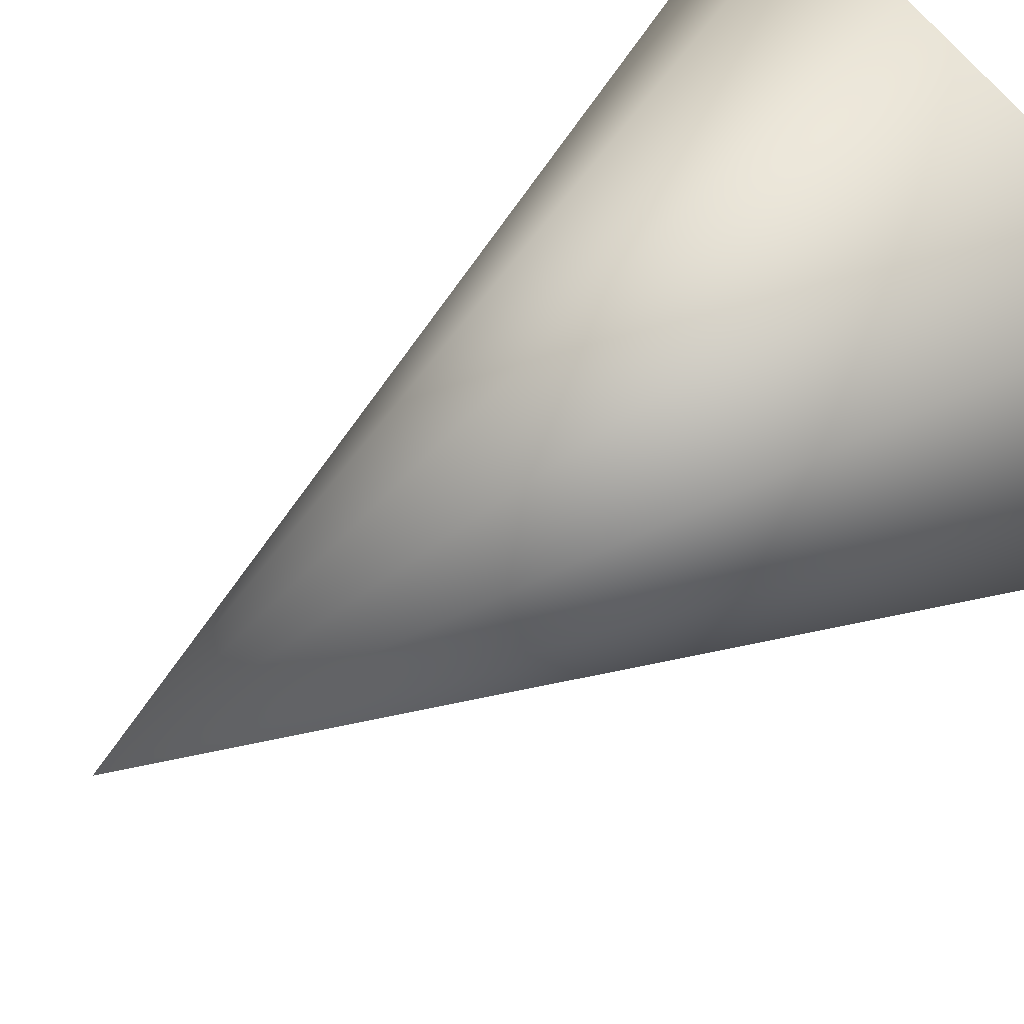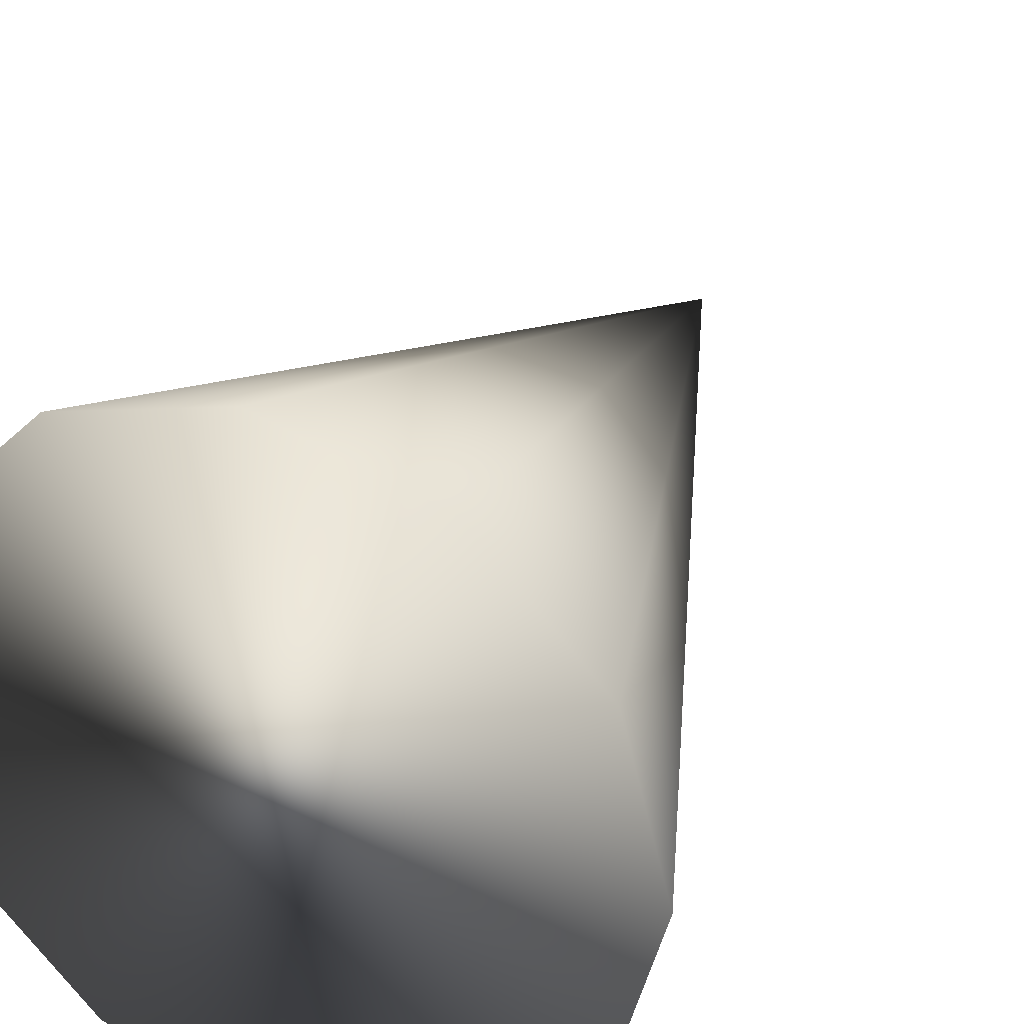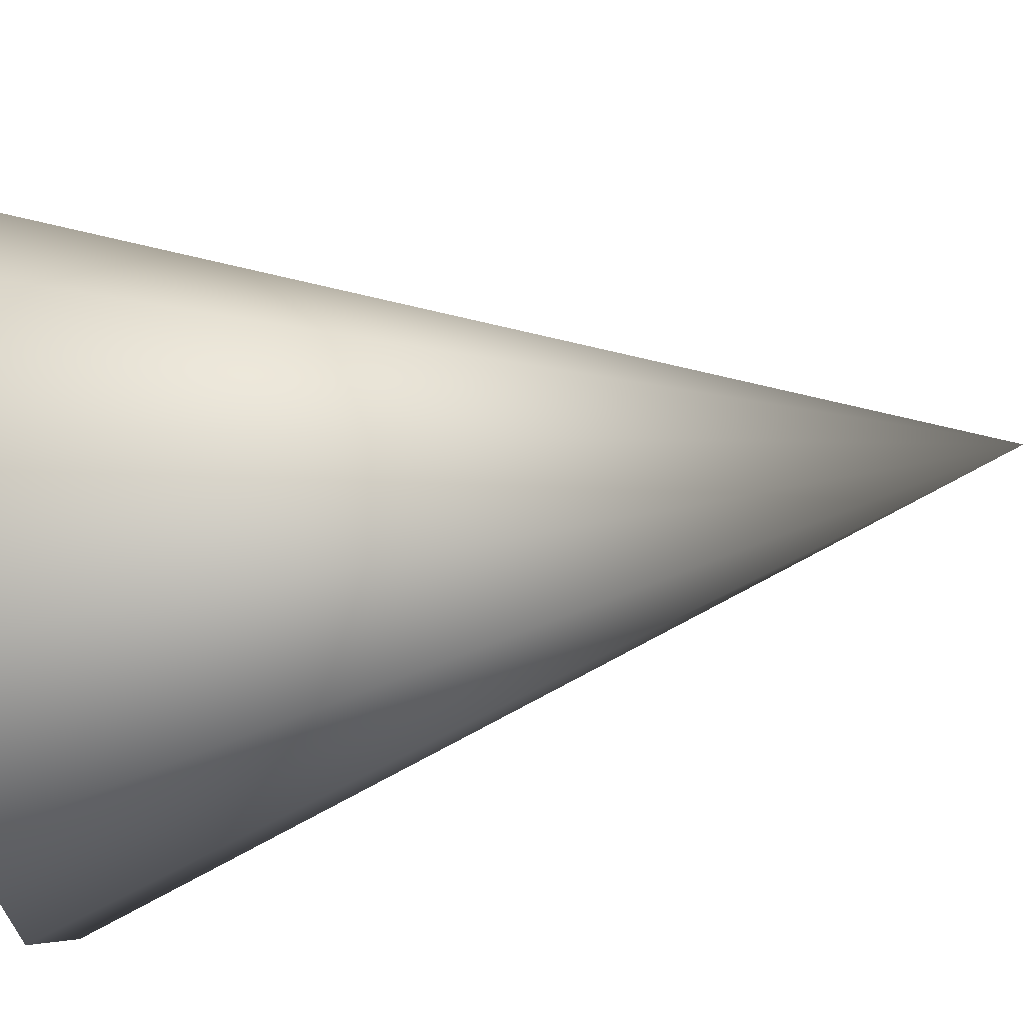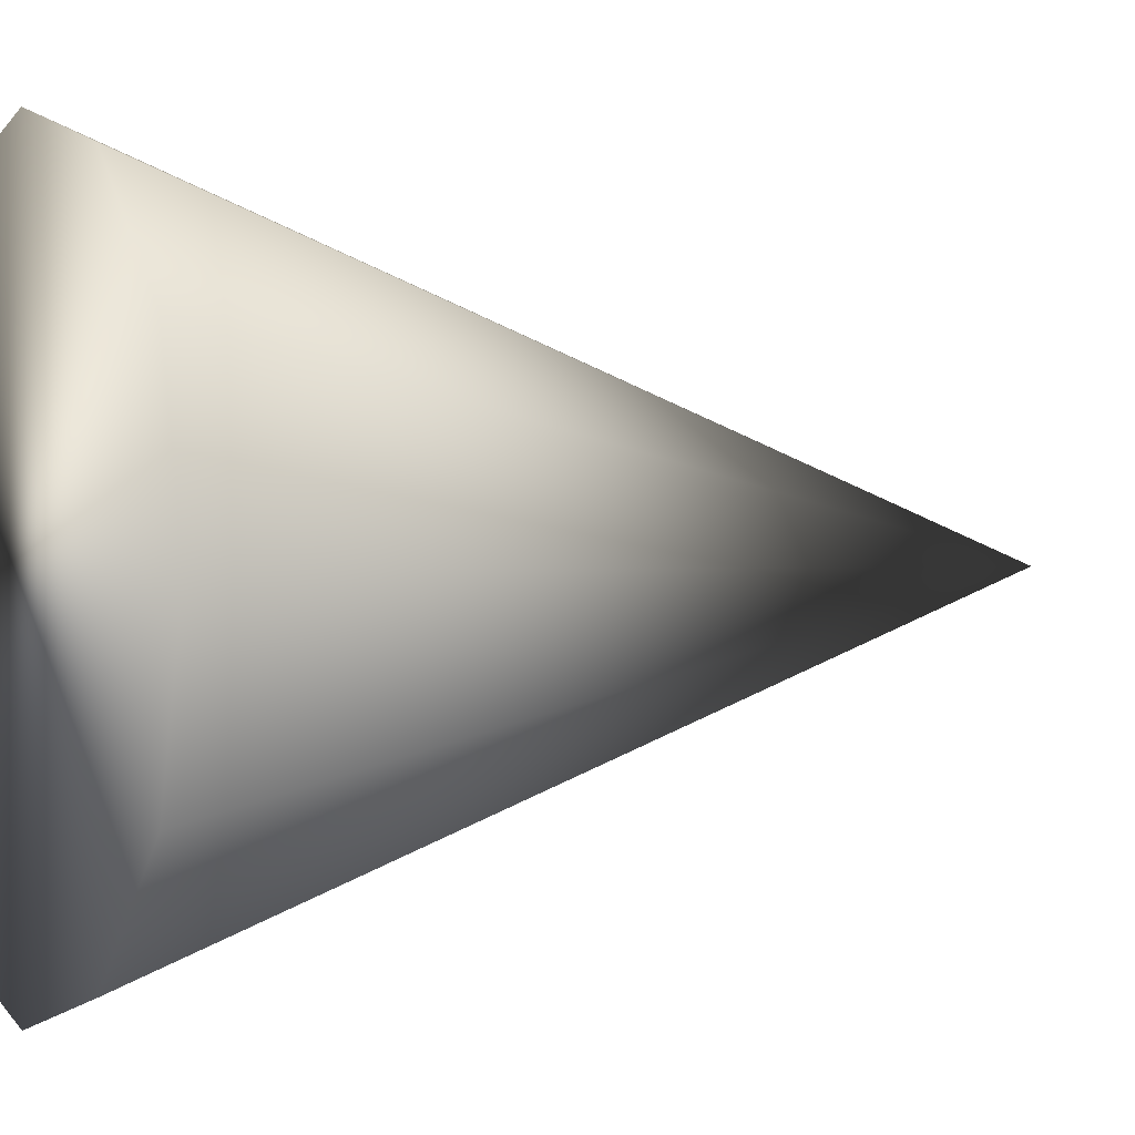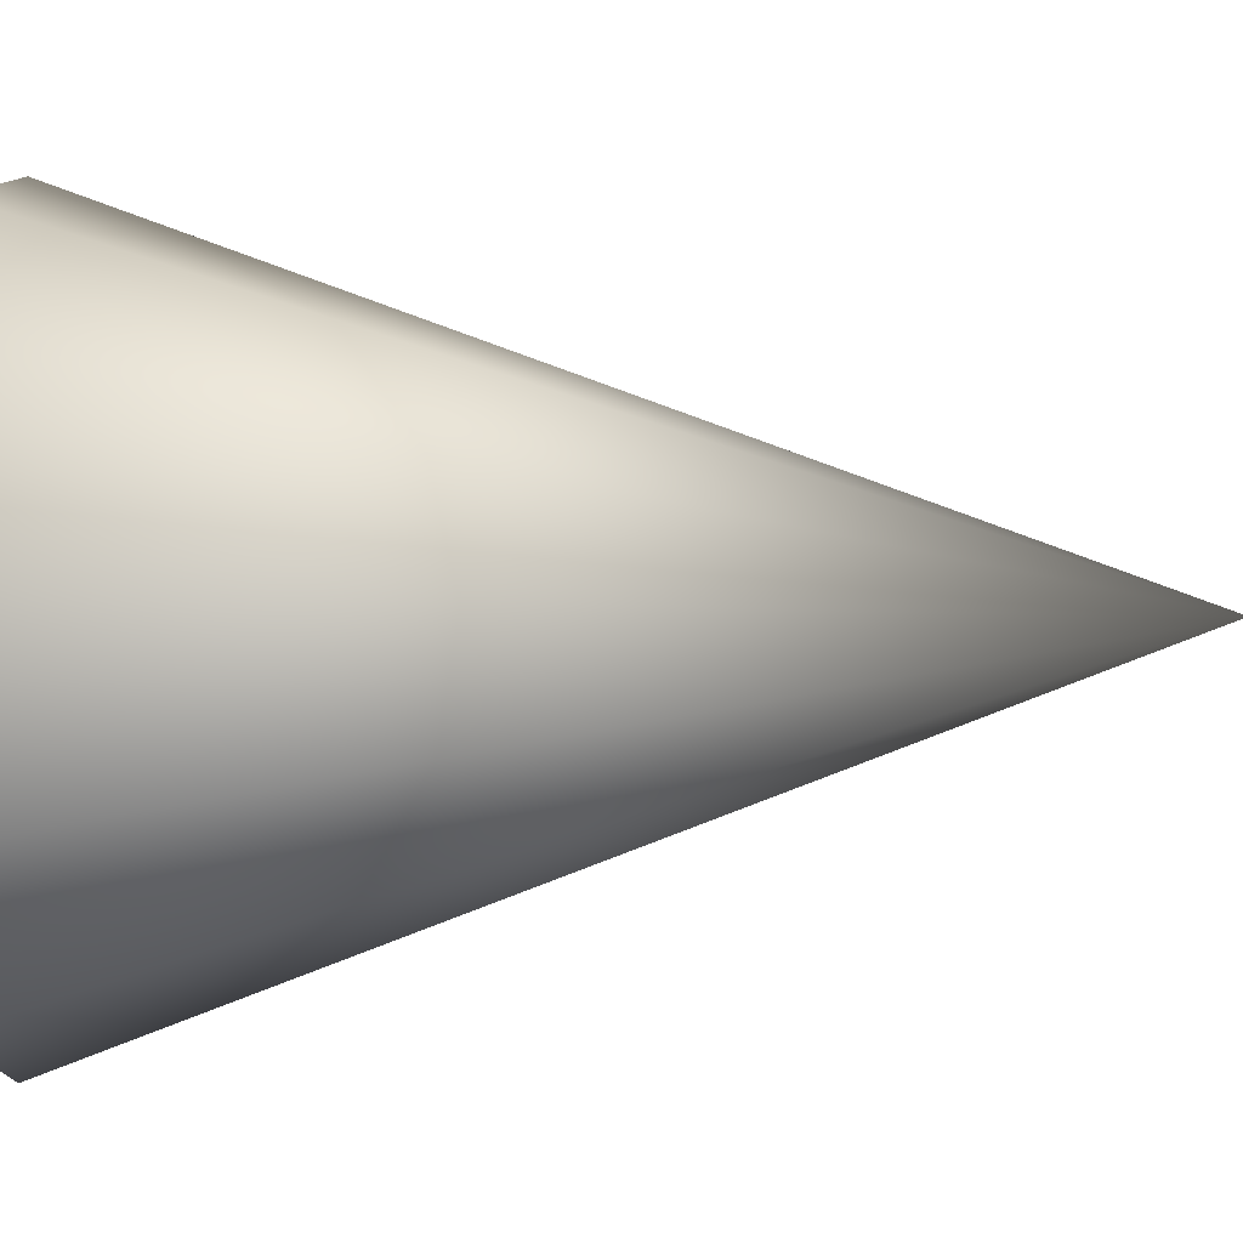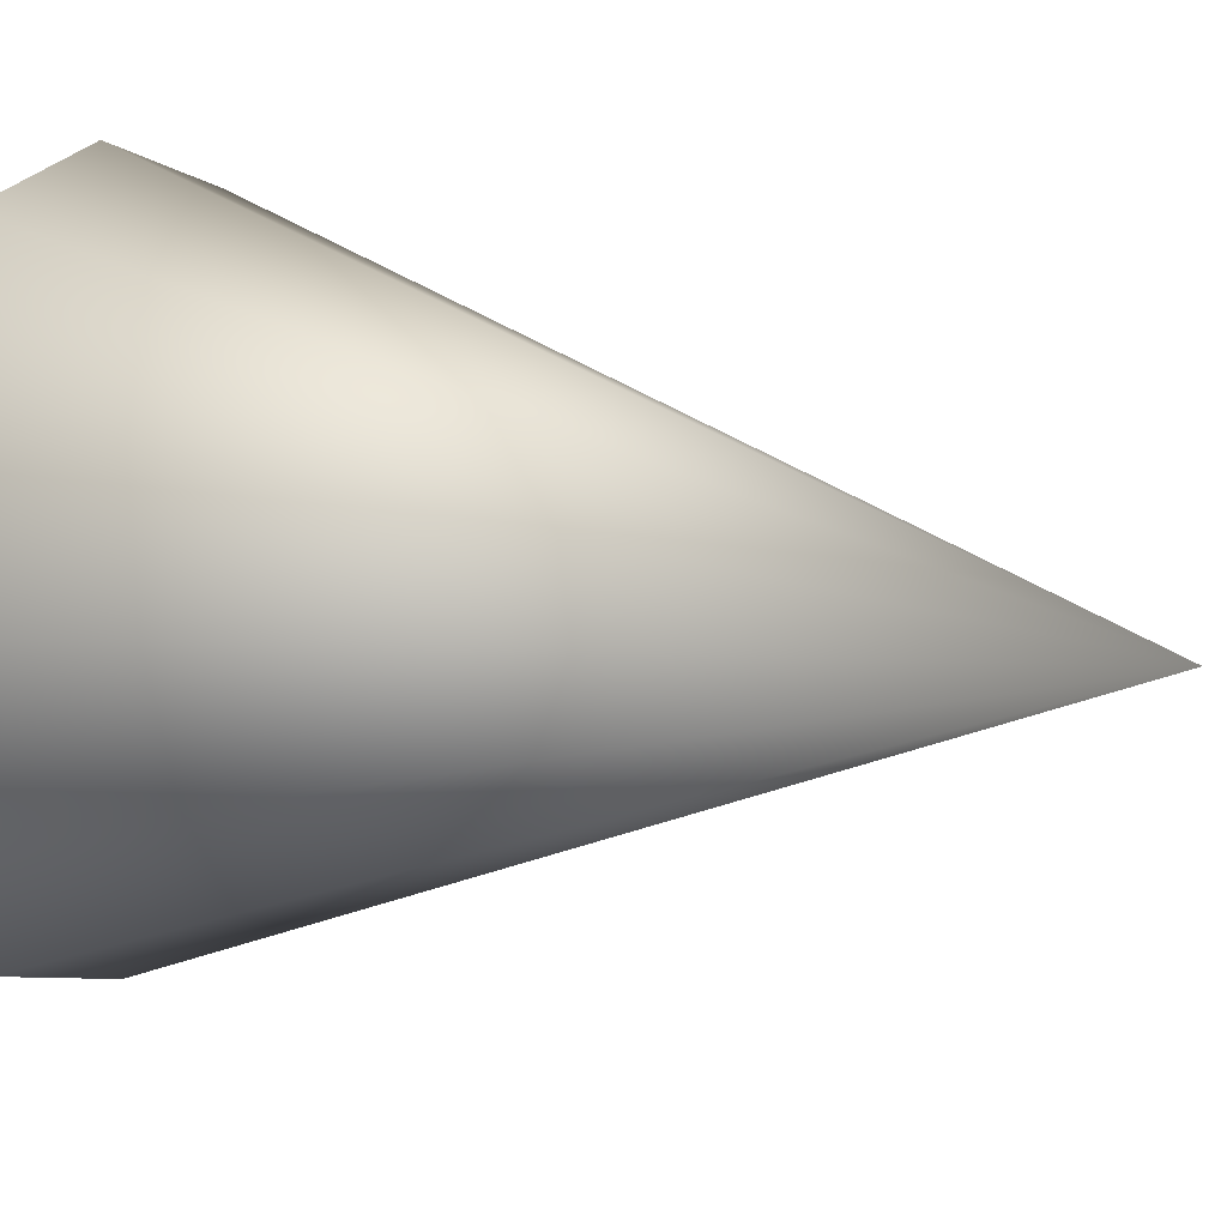
<metadata>
{"format":"obj","ext":"obj","renderer":"f3d","projection":"perspective","resolution":1024,"background":"white","views":[{"elev":47.2,"azim":-130.6,"up":"+Z"},{"elev":31.7,"azim":25.1,"up":"+Z"},{"elev":-52.1,"azim":99.5,"up":"+Z"},{"elev":0.3,"azim":62.7,"up":"+Z"},{"elev":-3.4,"azim":97.7,"up":"+Z"},{"elev":10.0,"azim":117.3,"up":"+Z"}]}
</metadata>
<code>
o positiontab1.obj
v 0.1503 0.8002 0
v 0.1302 0.8002 0.07516
v 0.07516 0.8002 0.1302
v 0 0.8002 0.1503
v -0.07516 0.8002 0.1302
v -0.1302 0.8002 0.07516
v -0.1503 0.8002 0
v -0.1302 0.8002 -0.07516
v -0.07516 0.8002 -0.1302
v 0 0.8002 -0.1503
v 0.07516 0.8002 -0.1302
v 0.1302 0.8002 -0.07516
v 0 1.2 0
g Cone
f 2 1 13
f 3 2 13
f 4 3 13
f 5 4 13
f 6 5 13
f 7 6 13
f 8 7 13
f 9 8 13
f 10 9 13
f 11 10 13
f 12 11 13
f 1 12 13
f 1 2 3 4 5 6 7 8 9 10 11 12

</code>
